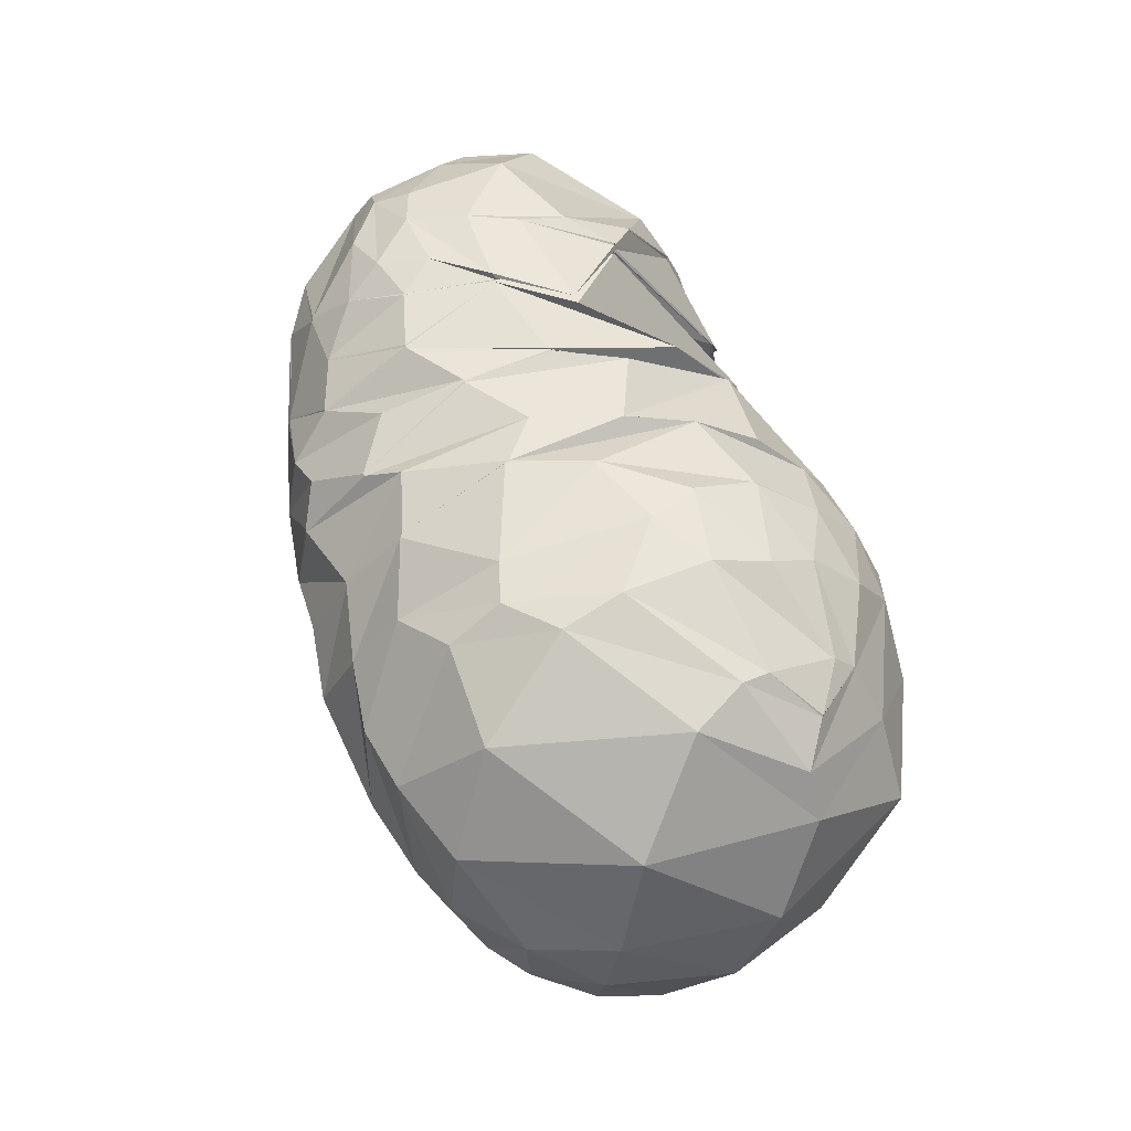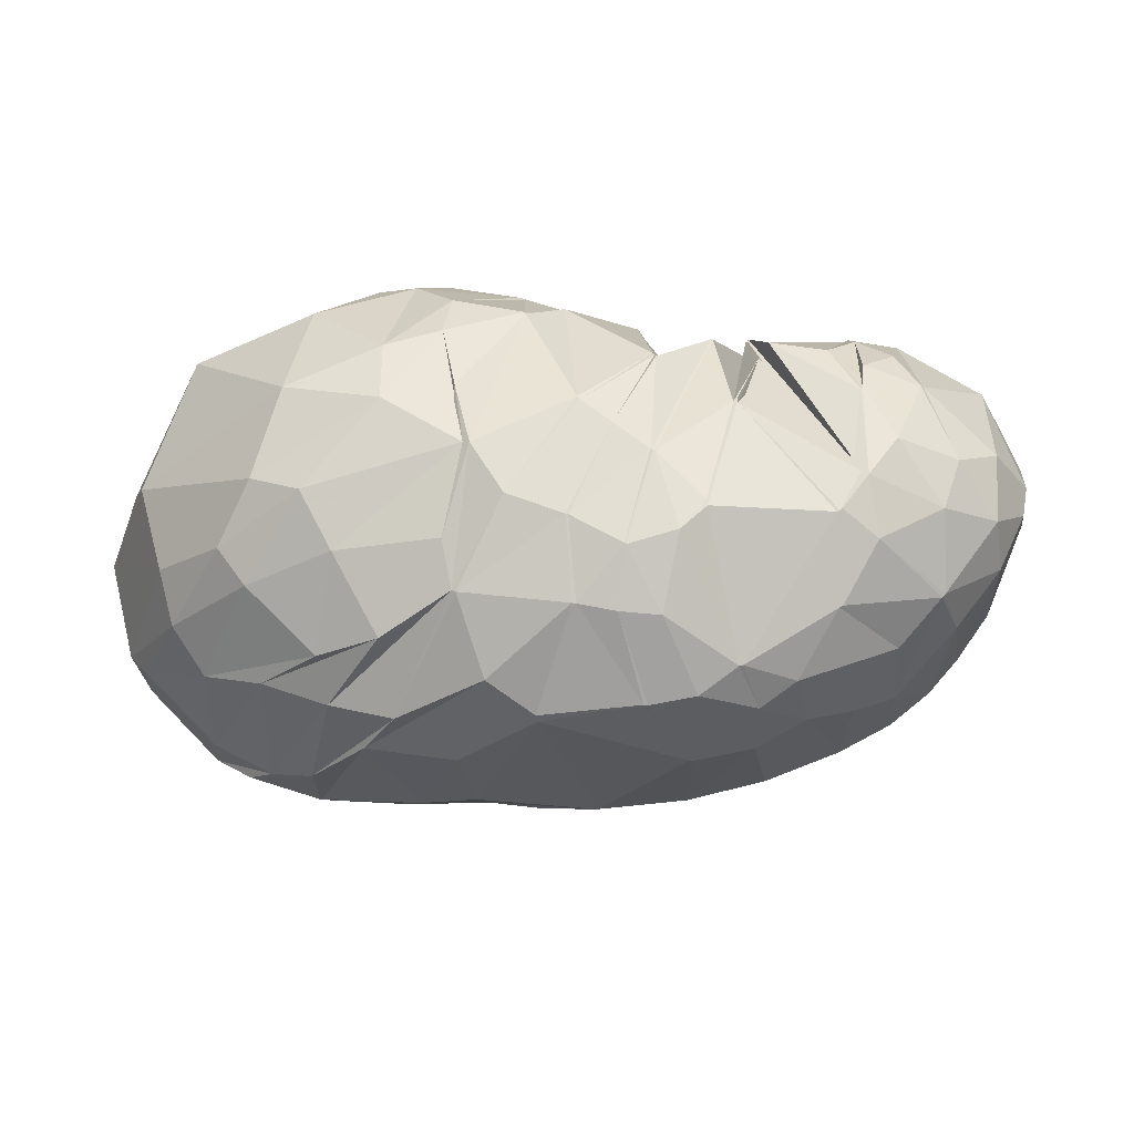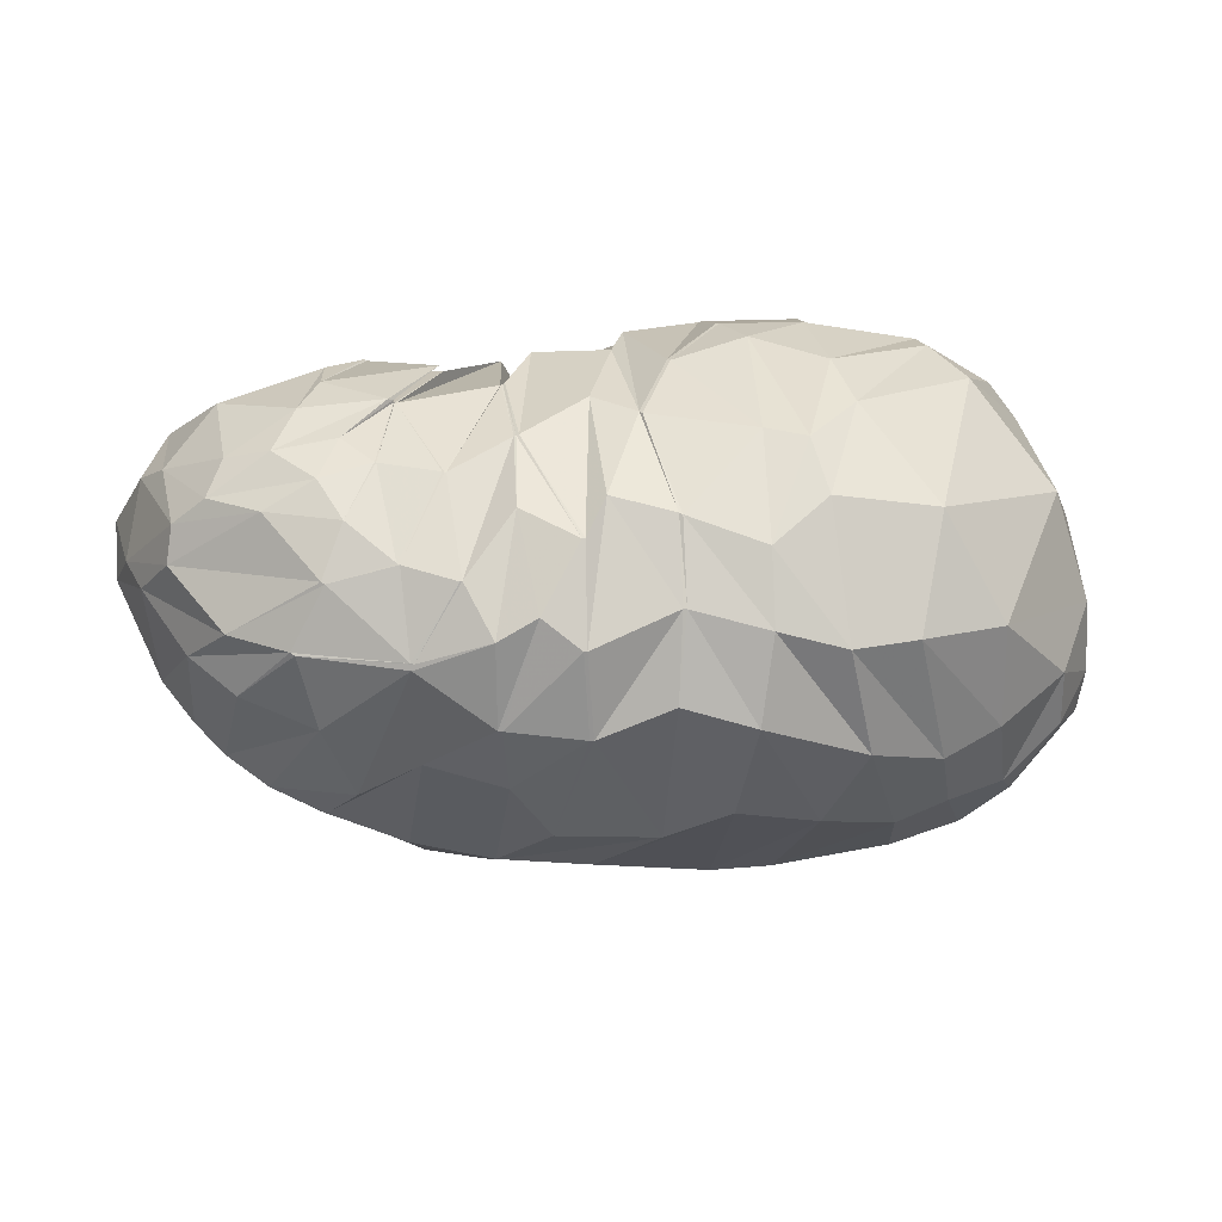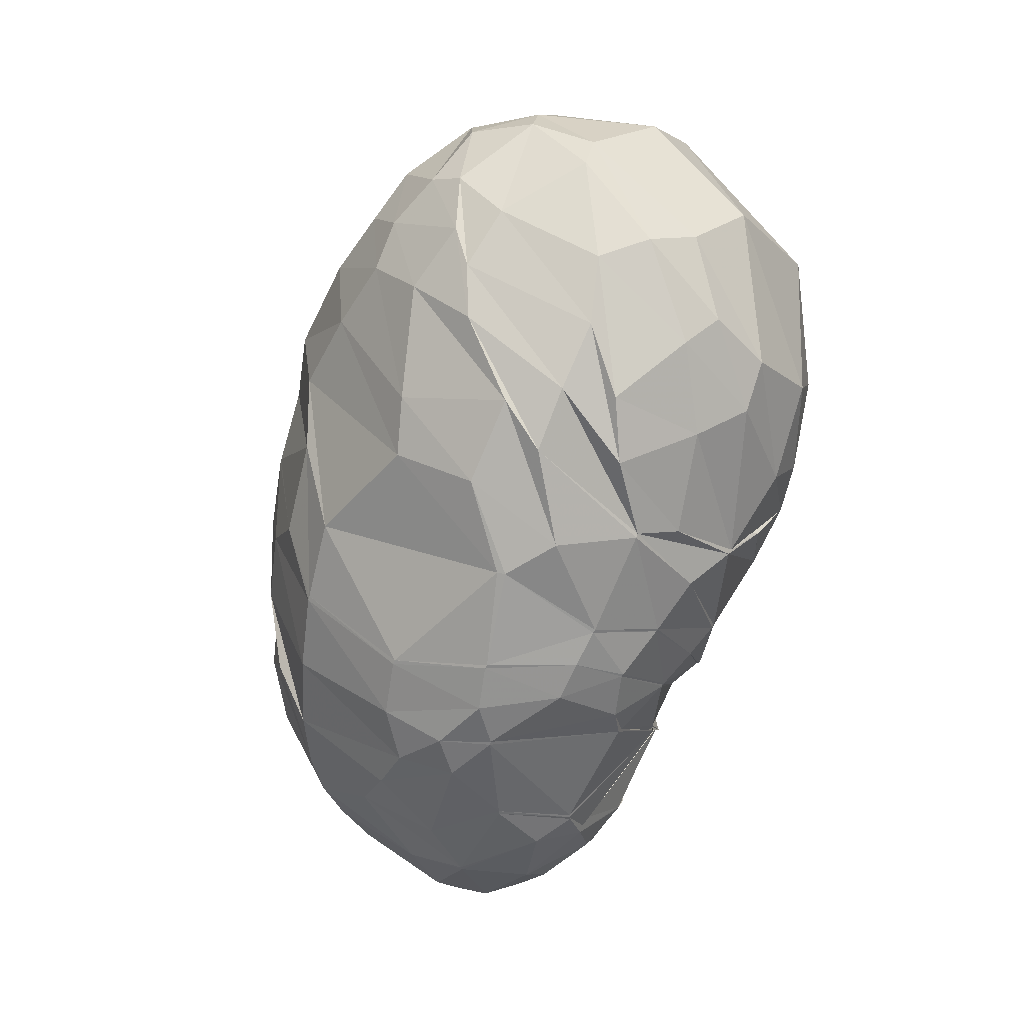
<metadata>
{"format":"obj","ext":"obj","renderer":"f3d","projection":"perspective","resolution":1024,"background":"white","views":[{"elev":59.2,"azim":-110.5,"up":"+Y"},{"elev":28.0,"azim":3.1,"up":"+Z"},{"elev":34.9,"azim":173.6,"up":"+Y"},{"elev":-72.8,"azim":-109.4,"up":"+Y"}]}
</metadata>
<code>
v 104.1 162.4 185.8
v 134.4 168.4 191.9
v 173.6 152 207.4
v 213.2 151.9 198.6
v 213.9 138 205.4
v 215.7 150.2 197.4
v 239.2 178.9 157.5
v 247.9 122 208.6
v 260.1 170.9 177.4
v 279.6 131.9 204.9
v 296.2 135.2 202
v 88.18 163.5 174.8
v 132.4 131.5 218.8
v 158 108.3 225.8
v 180.6 102.9 224
v 198.6 68.62 211.4
v 219.8 58.12 200.9
v 221 58.03 200.6
v 244.7 76.98 207.4
v 281.6 61.6 193.4
v 282.2 88.6 208.6
v 283.1 98.57 211.4
v 65.33 147 165.7
v 110.2 74.57 210.6
v 165.7 53.14 204.1
v 47.23 98.93 135.5
v 93.08 46.83 170.8
v 123.8 27.6 146.2
v 164 28.61 168.6
v 198.6 26.66 166.6
v 211.8 25.56 164.9
v 246.8 26.06 147.7
v 275.5 39.2 160.5
v 286.6 49.24 178.1
v 311.3 78.03 190.2
v 62.62 67.16 115.4
v 103.8 50.83 89.53
v 136.6 29.02 114
v 189 21.55 129.7
v 234.9 35.08 109.2
v 267.9 38.88 122.3
v 295.7 60.68 117.3
v 326.5 76.47 154.5
v 335.7 100.9 170.3
v 69.05 96.75 78.4
v 104.5 83.62 63.25
v 142.4 84.48 57.05
v 187 80.65 59.51
v 229.5 102.2 59.13
v 271.3 90.91 75.25
v 302.5 121.2 84.49
v 328.9 134.6 120.7
v 328.2 153.3 150.1
v 92.17 142.2 65.16
v 137.9 146.4 53.02
v 180.9 156.6 62.09
v 208 148.4 57.2
v 220 156.1 63.27
v 253.7 142.2 65.22
v 275.9 159 81.05
v 292.2 170.5 101
v 302.1 174.7 123.1
v 127.6 188.7 110.7
v 155.2 187.2 102
v 134.1 188.1 158.4
v 159.3 186.7 162.7
v 187.3 186 116.4
v 220.8 182.1 114.3
v 222.3 181.6 114.2
v 242 178.7 102.3
v 260.3 179.6 107.9
v 269.9 181.2 119.5
v 274.5 181.4 151
v 261.4 172.3 179
v 104.9 162.4 186.2
v 88.51 163.8 175.2
v 104.8 163 185.5
v 153.5 160.8 202.4
v 103.9 154.6 192.8
v 130.2 152 206.8
v 132.3 179.3 176.7
v 159.9 176.3 184
v 180.6 166.1 193.8
v 153.7 141.7 216.9
v 177 135 216.6
v 161.1 176.2 183.7
v 185.1 179.2 174.7
v 214.2 151.1 198.4
v 178.3 134.7 216.2
v 196.6 140.9 208.3
v 190.9 185 153.7
v 213.3 180 164
v 214.3 137.7 205
v 191.6 118.6 219.6
v 219.5 91.12 217
v 222.5 182.4 142.7
v 223.2 182.1 142.6
v 220.9 166.6 183.7
v 219.9 90.82 216.5
v 220.4 91.19 216
v 223.5 182.1 142.2
v 223.9 182.3 141.7
v 259.8 170.1 177.5
v 237 109.3 214.4
v 237.4 109.2 214.4
v 253.6 182 135.3
v 254 182.1 135.5
v 260 170.3 177.3
v 243.7 79.41 207.1
v 251.3 96.84 213.6
v 254.3 181.7 135.9
v 254.4 181.8 136
v 260.6 170.7 178.4
v 248.3 120.2 209.7
v 248.6 120.3 210
v 254.5 182.5 136.1
v 240.5 181.3 156.8
v 280.3 131.9 205.7
v 254.4 106.9 214.7
v 272.3 105.6 213.1
v 261.1 172.4 178
v 271.7 163.4 187.5
v 281.4 118.9 210.5
v 292.8 110.3 209.6
v 301.1 97.56 205.1
v 322.6 123.1 191.7
v 320.6 154.7 171.9
v 304.6 173.5 155.5
v 273.4 177.7 165.7
v 272.2 163.6 187.7
v 103.6 153.8 193.1
v 74.84 160.1 165.7
v 98.1 181.1 153.2
v 99.63 178.5 162.2
v 145 124.3 223.3
v 92.98 136.3 199.4
v 114.8 109.8 219.9
v 180.2 103.7 224.3
v 139.2 84.7 220.5
v 156.6 90.61 223.2
v 197.9 69.76 211.9
v 161.9 70.58 214.3
v 167.6 53.72 203.9
v 208.5 63.51 206.7
v 178.2 42.38 193.4
v 196.1 39.97 188.4
v 220.4 58.2 200.7
v 196.9 39.99 188.2
v 213.1 34.7 182.2
v 236.2 46.68 190.7
v 213.8 34.65 181.9
v 228.8 38.25 185.3
v 245.2 77.25 207.5
v 236.6 44.62 189.8
v 273.9 50.62 185.8
v 281.6 87.83 208.2
v 274.8 50.88 186.1
v 275.6 51.33 186.5
v 282.8 98.21 211.4
v 283.3 60.57 193.4
v 292.2 72.55 199.6
v 300.4 96.74 205.8
v 76.62 112.6 201.1
v 50.93 120.8 149.9
v 67.09 154.1 112.3
v 89.24 179.2 136.1
v 140.3 66.02 211.9
v 63.18 81.69 171.9
v 102.7 53.73 190.4
v 118.3 47.36 190.5
v 128.6 36.58 176.3
v 160.8 35.56 181.9
v 72.24 59.03 156.4
v 56.45 74.9 116.2
v 56.65 100.5 97.52
v 57.41 121.9 102.5
v 102.1 39.18 162.6
v 76.64 50.69 141.7
v 142.9 24.64 154.4
v 86.43 45.46 127.5
v 105.6 35.33 131.6
v 165.2 28.08 168.5
v 126.6 27.72 129.4
v 146.9 22.7 128.6
v 199.8 26.66 166.5
v 173.8 20.03 144.1
v 188.5 20.85 132.2
v 224.5 25.91 163.8
v 219.7 20.71 136.9
v 221 20.83 136.7
v 248 26.34 147.8
v 235.4 22.12 139.6
v 253.4 28.73 131.9
v 276.6 39.66 160.9
v 264.2 31.62 139.9
v 294.4 48.25 142.2
v 306.4 63.02 181.6
v 306.6 53.17 157.1
v 307.5 53.95 157.9
v 323.9 74.13 172
v 324.3 91.58 185.6
v 85.01 58.5 94.54
v 58.84 87.23 96.17
v 117.9 42.28 94.79
v 81.74 73.86 78.93
v 95.22 59.03 82.53
v 164.6 26.59 112.3
v 117.5 57.78 75.84
v 150.8 46.22 83.51
v 233.4 34.82 109.3
v 168.5 42.17 88.15
v 205.3 60.19 73.76
v 253 37.55 112.5
v 231.6 62.39 76.43
v 233.2 62.66 76.49
v 282.4 48.59 119.9
v 257.7 66.75 81.87
v 281 73.99 88.86
v 313.1 64.2 140.7
v 297 79.24 96.31
v 309.1 85.56 104.6
v 334.5 93.26 164.6
v 317.8 90.91 113.9
v 327 97.31 126.7
v 338.7 120 147.8
v 338.3 131.6 162
v 86.58 83.3 70.75
v 69.98 115 78.01
v 119.7 77.38 62.41
v 91.61 109.8 62.11
v 108.8 104.2 56.56
v 167.7 92.98 52.97
v 130.8 112.2 50.33
v 162.7 126.8 46.36
v 217.5 81.49 62.6
v 184.4 133 50.37
v 206.9 122.7 51.87
v 253.1 108.9 64
v 208.1 122.7 51.96
v 231.2 124.5 56.21
v 280.4 116.3 72.92
v 232.5 124.6 56.5
v 254.5 140.4 64.7
v 315.9 126.6 97.56
v 285.3 140.6 74.83
v 286.6 141.1 75.75
v 333.7 134.7 135.2
v 304.1 141.3 85.75
v 319.7 149.9 108.8
v 317.6 159.6 114.6
v 320.7 161.8 140.1
v 118 145.7 56.44
v 108.5 171.8 80.71
v 158.1 151.6 56.35
v 139.8 177.6 81.12
v 157.2 169.3 71.02
v 182 156.7 62.27
v 179.9 175 79.84
v 181 175.2 80.66
v 209 148.4 57.26
v 199.6 178.2 86.87
v 206.4 171.4 77.08
v 232.1 150.4 61.11
v 207.3 171.2 77
v 223.7 175 88.45
v 254.7 142.3 65.61
v 239.5 161.9 74.38
v 240.2 161.7 74.28
v 277 159.3 81.74
v 255.8 163.9 80.68
v 256.6 164.2 81.17
v 307.6 168.3 112.9
v 270 171.6 92.44
v 276.6 177.7 104.5
v 288.9 179.1 118.3
v 281.4 181.8 135.9
v 142.9 186.3 97.79
v 131.5 191.4 130.3
v 152.4 190.6 147.3
v 175.7 189 138.9
v 186.6 186.3 114.9
v 158.2 186.8 162.9
v 176.4 188.7 140
v 200 185.5 127.1
v 221.6 181.8 114.3
v 241.6 178.7 102.5
v 242.6 178.9 102.5
v 260.7 179.6 108.2
v 255.8 183.6 135.3
v 261.6 172.8 178.3
g foo
f 75 1 76
f 76 12 79
f 79 2 75
f 75 76 79
f 12 131 79
f 13 80 131
f 2 79 80
f 80 79 131
f 78 2 80
f 80 13 84
f 84 3 78
f 78 80 84
f 13 135 84
f 14 85 135
f 3 84 85
f 85 84 135
f 83 3 85
f 85 14 89
f 89 4 83
f 83 85 89
f 14 138 89
f 15 90 138
f 4 89 90
f 90 89 138
f 88 4 90
f 90 15 94
f 94 5 88
f 88 90 94
f 15 141 94
f 16 95 141
f 5 94 95
f 95 94 141
f 93 5 95
f 95 16 99
f 99 6 93
f 93 95 99
f 16 144 99
f 17 100 144
f 6 99 100
f 100 99 144
f 98 6 100
f 100 17 104
f 104 7 98
f 98 100 104
f 17 147 104
f 18 105 147
f 7 104 105
f 105 104 147
f 103 7 105
f 105 18 109
f 109 8 103
f 103 105 109
f 18 150 109
f 19 110 150
f 8 109 110
f 110 109 150
f 108 8 110
f 110 19 114
f 114 9 108
f 108 110 114
f 19 153 114
f 20 115 153
f 9 114 115
f 115 114 153
f 113 9 115
f 115 20 119
f 119 10 113
f 113 115 119
f 20 156 119
f 21 120 156
f 10 119 120
f 120 119 156
f 118 10 120
f 120 21 123
f 123 11 118
f 118 120 123
f 21 159 123
f 22 124 159
f 11 123 124
f 124 123 159
f 131 12 132
f 132 23 136
f 136 13 131
f 131 132 136
f 23 163 136
f 24 137 163
f 13 136 137
f 137 136 163
f 135 13 137
f 137 24 139
f 139 14 135
f 135 137 139
f 24 167 139
f 25 140 167
f 14 139 140
f 140 139 167
f 138 14 140
f 140 25 142
f 142 15 138
f 138 140 142
f 15 142 143
f 25 172 142
f 29 143 172
f 143 142 172
f 25 171 172
f 28 179 171
f 29 172 179
f 172 171 179
f 141 15 143
f 143 29 145
f 145 16 141
f 141 143 145
f 29 182 145
f 30 146 182
f 16 145 146
f 146 145 182
f 144 16 146
f 146 30 148
f 148 17 144
f 144 146 148
f 30 185 148
f 31 149 185
f 17 148 149
f 149 148 185
f 147 17 149
f 149 31 151
f 151 18 147
f 147 149 151
f 31 188 151
f 32 152 188
f 18 151 152
f 152 151 188
f 150 18 152
f 152 32 154
f 154 19 150
f 150 152 154
f 32 191 154
f 33 155 191
f 19 154 155
f 155 154 191
f 153 19 155
f 155 33 157
f 157 20 153
f 153 155 157
f 33 194 157
f 34 158 194
f 20 157 158
f 158 157 194
f 156 20 158
f 158 34 160
f 160 21 156
f 156 158 160
f 34 197 160
f 35 161 197
f 21 160 161
f 161 160 197
f 159 21 161
f 161 35 162
f 162 22 159
f 159 161 162
f 35 125 162
f 11 124 125
f 22 162 124
f 125 124 162
f 163 23 164
f 164 26 168
f 168 24 163
f 163 164 168
f 26 173 168
f 27 169 173
f 24 168 169
f 169 168 173
f 167 24 169
f 169 27 170
f 170 25 167
f 167 169 170
f 27 177 170
f 28 171 177
f 25 170 171
f 171 170 177
f 173 26 174
f 174 36 178
f 178 27 173
f 173 174 178
f 177 27 178
f 178 36 180
f 180 28 177
f 177 178 180
f 36 202 180
f 37 181 202
f 28 180 181
f 181 180 202
f 179 28 181
f 181 37 183
f 183 29 179
f 179 181 183
f 37 204 183
f 38 184 204
f 29 183 184
f 184 183 204
f 182 29 184
f 184 38 186
f 186 30 182
f 182 184 186
f 38 207 186
f 39 187 207
f 30 186 187
f 187 186 207
f 185 30 187
f 187 39 189
f 189 31 185
f 185 187 189
f 39 210 189
f 40 190 210
f 31 189 190
f 190 189 210
f 188 31 190
f 190 40 192
f 192 32 188
f 188 190 192
f 40 213 192
f 41 193 213
f 32 192 193
f 193 192 213
f 191 32 193
f 193 41 195
f 195 33 191
f 191 193 195
f 41 216 195
f 42 196 216
f 33 195 196
f 196 195 216
f 194 33 196
f 196 42 198
f 198 34 194
f 194 196 198
f 42 219 198
f 43 199 219
f 34 198 199
f 199 198 219
f 197 34 199
f 199 43 200
f 200 35 197
f 197 199 200
f 43 222 200
f 44 201 222
f 35 200 201
f 201 200 222
f 35 201 125
f 44 126 201
f 11 125 126
f 126 125 201
f 174 26 175
f 175 45 203
f 203 36 174
f 174 175 203
f 202 36 203
f 203 45 205
f 205 37 202
f 202 203 205
f 45 227 205
f 46 206 227
f 37 205 206
f 206 205 227
f 204 37 206
f 206 46 208
f 208 38 204
f 204 206 208
f 46 229 208
f 47 209 229
f 38 208 209
f 209 208 229
f 207 38 209
f 209 47 211
f 211 39 207
f 207 209 211
f 47 232 211
f 48 212 232
f 39 211 212
f 212 211 232
f 210 39 212
f 212 48 214
f 214 40 210
f 210 212 214
f 48 235 214
f 49 215 235
f 40 214 215
f 215 214 235
f 213 40 215
f 215 49 217
f 217 41 213
f 213 215 217
f 49 238 217
f 50 218 238
f 41 217 218
f 218 217 238
f 216 41 218
f 218 50 220
f 220 42 216
f 216 218 220
f 50 241 220
f 51 221 241
f 42 220 221
f 221 220 241
f 219 42 221
f 221 51 223
f 223 43 219
f 219 221 223
f 51 244 223
f 52 224 244
f 43 223 224
f 224 223 244
f 222 43 224
f 224 52 225
f 225 44 222
f 222 224 225
f 52 247 225
f 53 226 247
f 44 225 226
f 226 225 247
f 44 226 126
f 53 127 226
f 11 126 127
f 127 126 226
f 175 26 176
f 176 54 228
f 228 45 175
f 175 176 228
f 227 45 228
f 228 54 230
f 230 46 227
f 227 228 230
f 54 252 230
f 55 231 252
f 46 230 231
f 231 230 252
f 229 46 231
f 231 55 233
f 233 47 229
f 229 231 233
f 55 254 233
f 56 234 254
f 47 233 234
f 234 233 254
f 232 47 234
f 234 56 236
f 236 48 232
f 232 234 236
f 56 257 236
f 57 237 257
f 48 236 237
f 237 236 257
f 235 48 237
f 237 57 239
f 239 49 235
f 235 237 239
f 57 260 239
f 58 240 260
f 49 239 240
f 240 239 260
f 238 49 240
f 240 58 242
f 242 50 238
f 238 240 242
f 58 263 242
f 59 243 263
f 50 242 243
f 243 242 263
f 241 50 243
f 243 59 245
f 245 51 241
f 241 243 245
f 59 266 245
f 60 246 266
f 51 245 246
f 246 245 266
f 244 51 246
f 246 60 248
f 248 52 244
f 244 246 248
f 60 269 248
f 61 249 269
f 52 248 249
f 249 248 269
f 247 52 249
f 249 61 250
f 250 53 247
f 247 249 250
f 61 272 250
f 62 251 272
f 53 250 251
f 251 250 272
f 53 251 127
f 62 128 251
f 11 127 128
f 128 127 251
f 176 26 164
f 164 23 165
f 165 54 176
f 164 165 176
f 165 23 166
f 166 63 253
f 253 54 165
f 165 166 253
f 252 54 253
f 253 63 255
f 255 55 252
f 252 253 255
f 63 277 255
f 64 256 277
f 55 255 256
f 256 255 277
f 254 55 256
f 256 64 258
f 258 56 254
f 254 256 258
f 56 258 259
f 64 281 258
f 67 259 281
f 259 258 281
f 64 280 281
f 66 283 280
f 67 281 283
f 281 280 283
f 257 56 259
f 259 67 261
f 261 57 257
f 257 259 261
f 67 284 261
f 68 262 284
f 57 261 262
f 262 261 284
f 260 57 262
f 262 68 264
f 264 58 260
f 260 262 264
f 68 285 264
f 69 265 285
f 58 264 265
f 265 264 285
f 263 58 265
f 265 69 267
f 267 59 263
f 263 265 267
f 69 286 267
f 70 268 286
f 59 267 268
f 268 267 286
f 266 59 268
f 268 70 270
f 270 60 266
f 266 268 270
f 70 287 270
f 71 271 287
f 60 270 271
f 271 270 287
f 269 60 271
f 271 71 273
f 273 61 269
f 269 271 273
f 71 288 273
f 72 274 288
f 61 273 274
f 274 273 288
f 272 61 274
f 274 72 275
f 275 62 272
f 272 274 275
f 72 289 275
f 73 276 289
f 62 275 276
f 276 275 289
f 62 276 128
f 73 129 276
f 11 128 129
f 129 128 276
f 73 290 129
f 74 130 290
f 11 129 130
f 130 129 290
f 166 23 132
f 132 12 133
f 133 63 166
f 132 133 166
f 133 12 134
f 134 65 278
f 278 63 133
f 133 134 278
f 277 63 278
f 278 65 279
f 279 64 277
f 277 278 279
f 65 282 279
f 66 280 282
f 64 279 280
f 280 279 282
f 134 12 76
f 76 1 77
f 77 65 134
f 76 77 134
f 1 75 77
f 2 81 75
f 65 77 81
f 77 75 81
f 282 65 81
f 81 2 82
f 82 66 282
f 81 82 282
f 2 78 82
f 3 86 78
f 66 82 86
f 82 78 86
f 283 66 86
f 86 3 87
f 87 67 283
f 86 87 283
f 3 83 87
f 4 91 83
f 67 87 91
f 87 83 91
f 284 67 91
f 91 4 92
f 92 68 284
f 91 92 284
f 4 88 92
f 5 96 88
f 68 92 96
f 92 88 96
f 285 68 96
f 96 5 97
f 97 69 285
f 96 97 285
f 5 93 97
f 6 101 93
f 69 97 101
f 97 93 101
f 286 69 101
f 101 6 102
f 102 70 286
f 101 102 286
f 6 98 102
f 7 106 98
f 70 102 106
f 102 98 106
f 287 70 106
f 106 7 107
f 107 71 287
f 106 107 287
f 7 103 107
f 8 111 103
f 71 107 111
f 107 103 111
f 288 71 111
f 111 8 112
f 112 72 288
f 111 112 288
f 8 108 112
f 9 116 108
f 72 112 116
f 112 108 116
f 289 72 116
f 116 9 117
f 117 73 289
f 116 117 289
f 9 113 117
f 10 121 113
f 73 117 121
f 117 113 121
f 290 73 121
f 121 10 122
f 122 74 290
f 121 122 290
f 10 118 122
f 11 130 118
f 74 122 130
f 122 118 130
g

</code>
